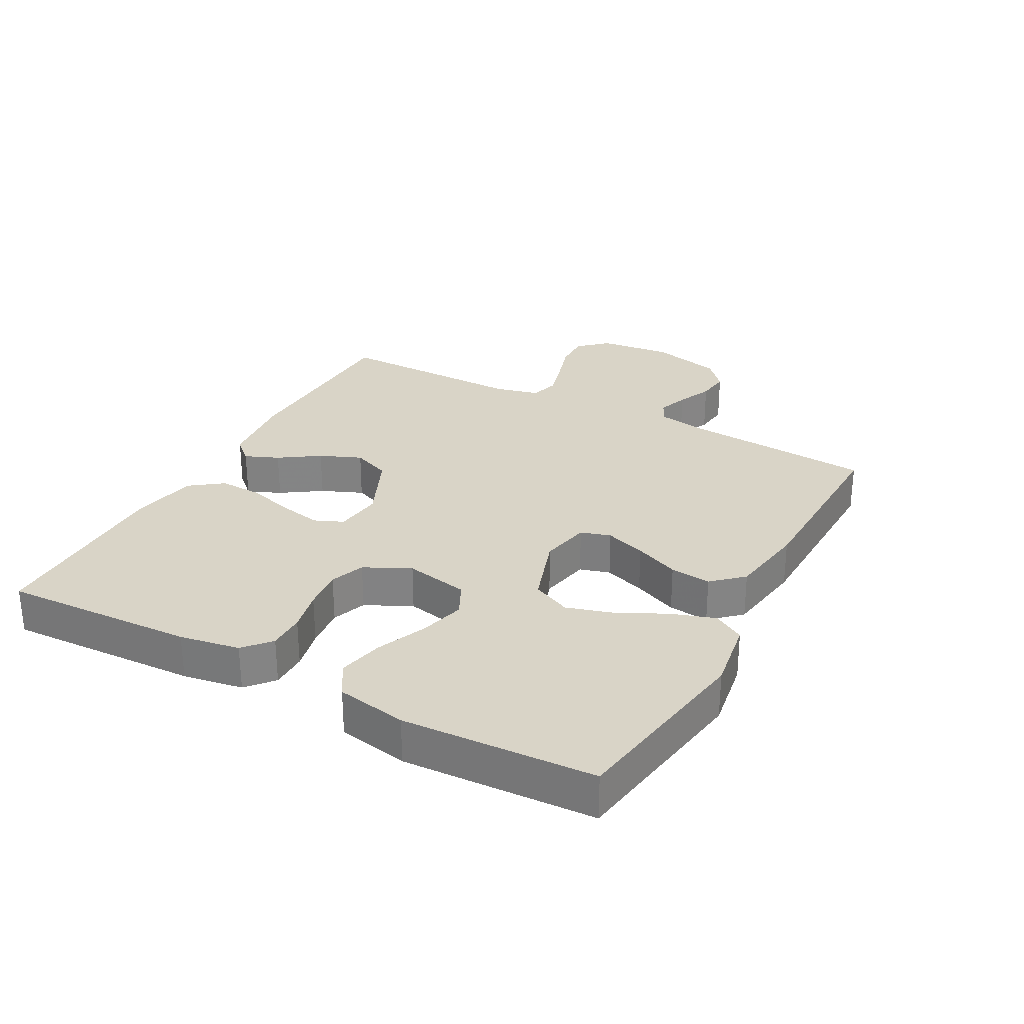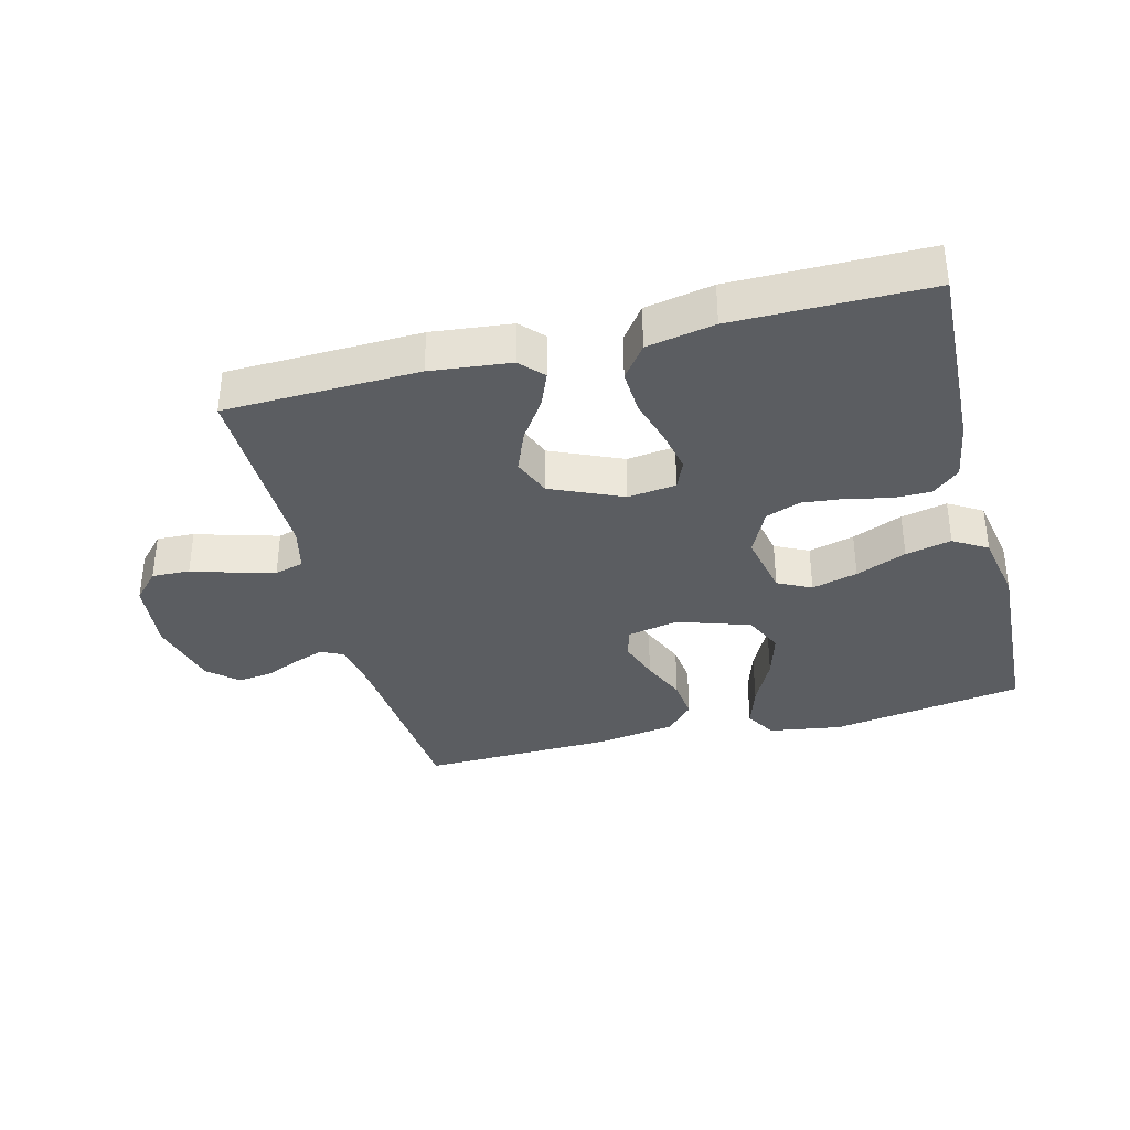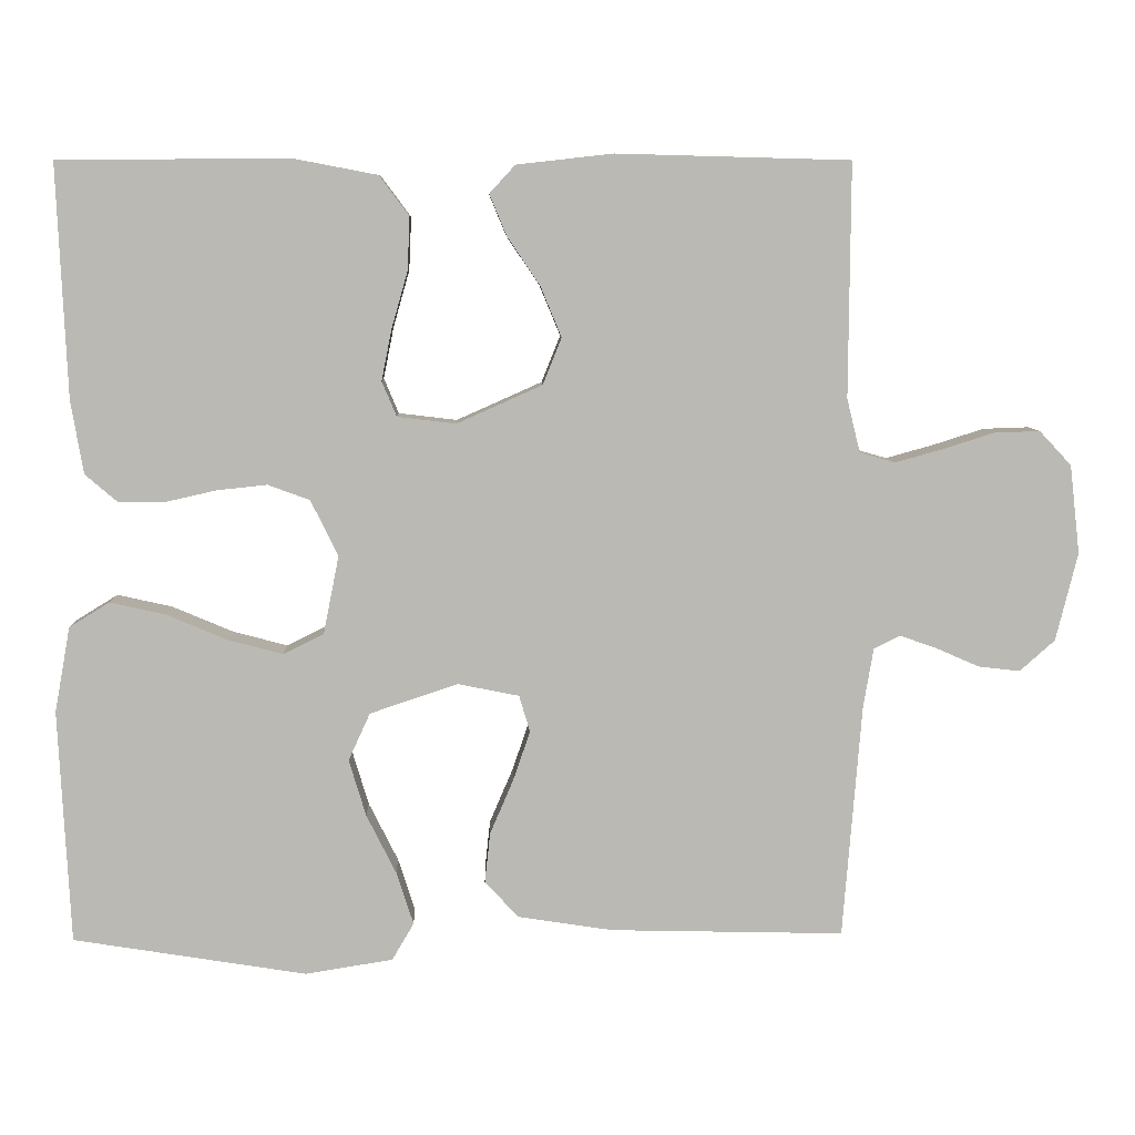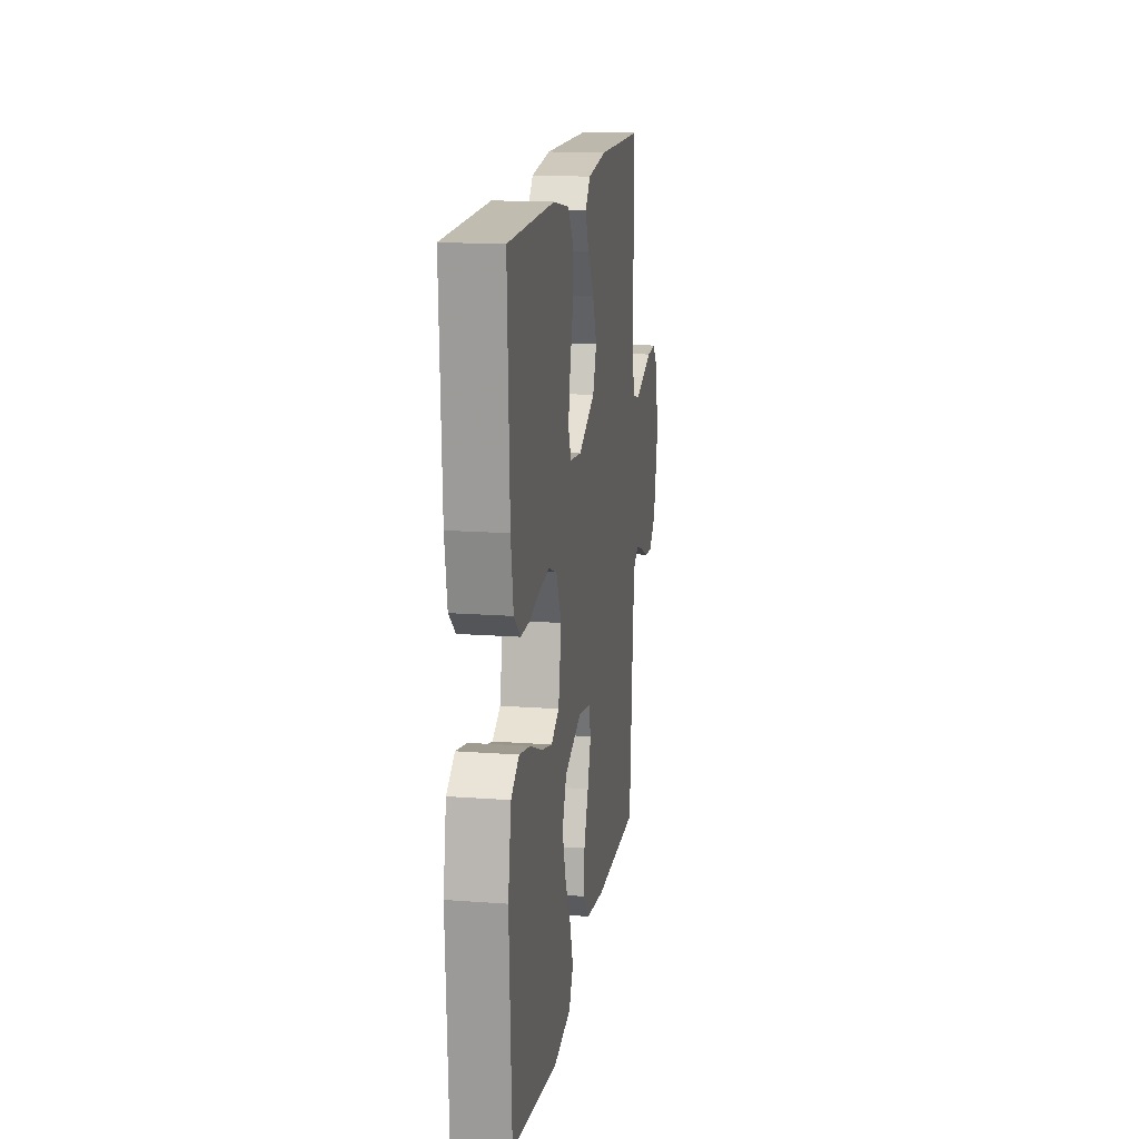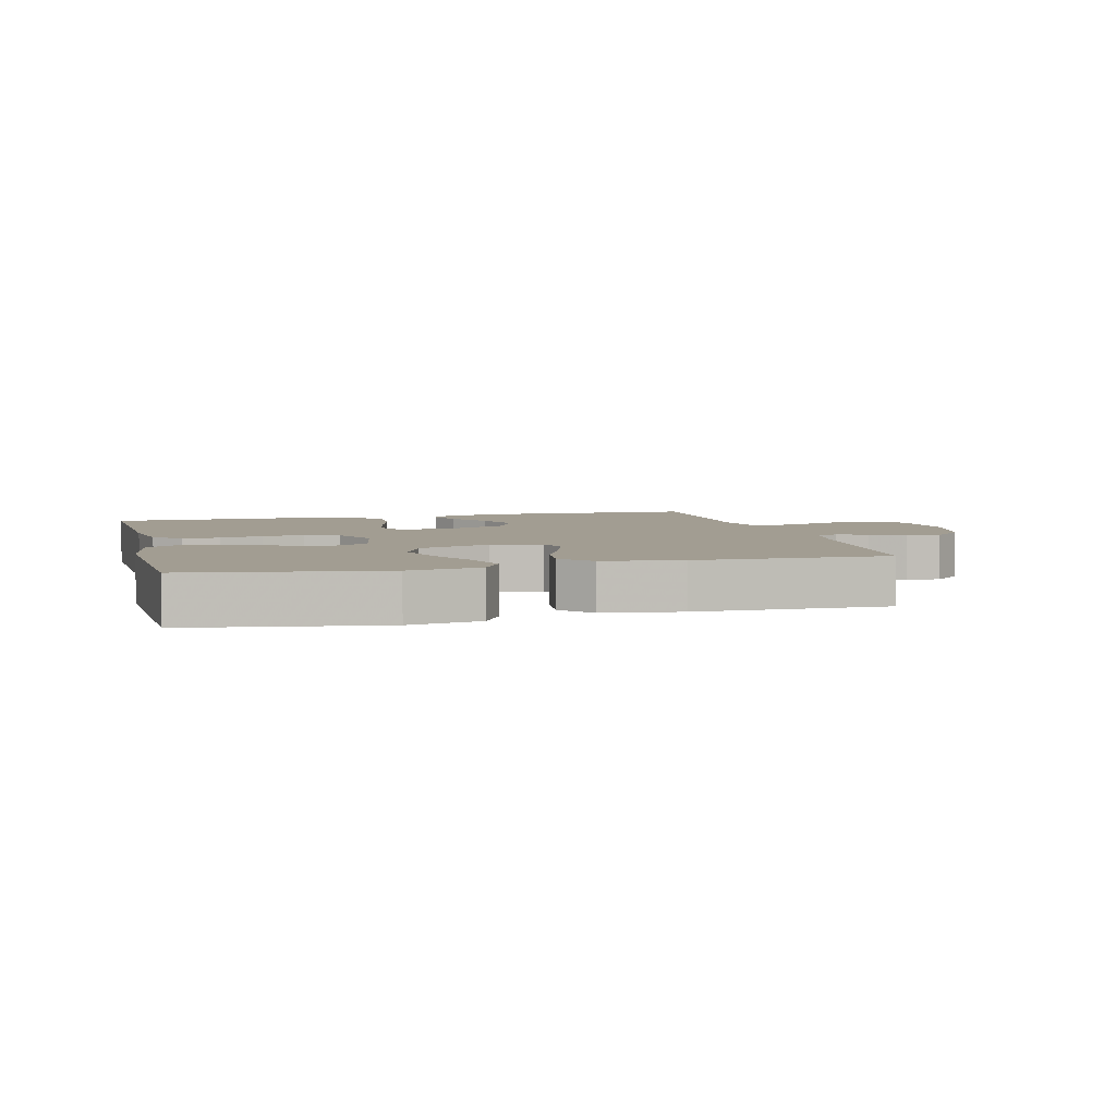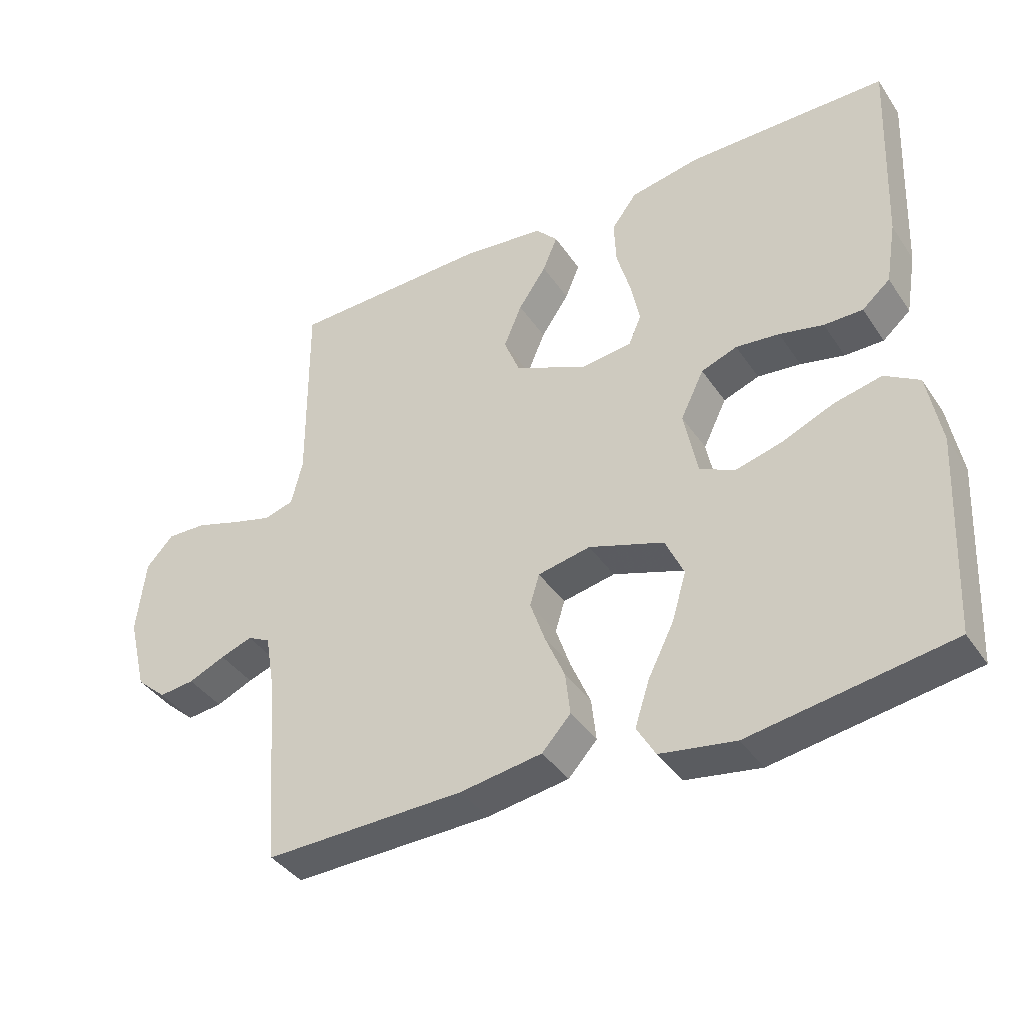
<metadata>
{"format":"obj","ext":"obj","renderer":"f3d","projection":"perspective","resolution":1024,"background":"white","views":[{"elev":28.8,"azim":118.4,"up":"+Y"},{"elev":-35.5,"azim":14.6,"up":"+Y"},{"elev":7.3,"azim":178.2,"up":"+Z"},{"elev":16.1,"azim":98.7,"up":"+Z"},{"elev":4.9,"azim":165.4,"up":"+Y"},{"elev":-39.4,"azim":30.6,"up":"+Z"}]}
</metadata>
<code>
v 0.5 0.07 0.5
v 0.487 0.07 0.2
v 0.471 0.07 0.106
v 0.429 0.07 0.07
v 0.371 0.07 0.07
v 0.305 0.07 0.085
v 0.24 0.07 0.092
v 0.186 0.07 0.072
v 0.151 0.07 0
v 0.171 0.07 -0.1
v 0.223 0.07 -0.126
v 0.294 0.07 -0.107
v 0.372 0.07 -0.074
v 0.443 0.07 -0.058
v 0.495 0.07 -0.09
v 0.515 0.07 -0.2
v 0.5 0.07 -0.5
v 0.2 0.07 -0.548
v 0.087 0.07 -0.53
v 0.059 0.07 -0.482
v 0.081 0.07 -0.414
v 0.119 0.07 -0.338
v 0.141 0.07 -0.265
v 0.113 0.07 -0.204
v 0 0.07 -0.166
v -0.079 0.07 -0.182
v -0.093 0.07 -0.229
v -0.071 0.07 -0.293
v -0.041 0.07 -0.363
v -0.034 0.07 -0.427
v -0.077 0.07 -0.474
v -0.2 0.07 -0.493
v -0.5 0.07 -0.5
v -0.524 0.07 -0.2
v -0.537 0.07 -0.123
v -0.571 0.07 -0.106
v -0.619 0.07 -0.123
v -0.674 0.07 -0.147
v -0.727 0.07 -0.153
v -0.772 0.07 -0.113
v -0.8 0.07 0
v -0.787 0.07 0.114
v -0.746 0.07 0.158
v -0.687 0.07 0.156
v -0.621 0.07 0.135
v -0.56 0.07 0.118
v -0.515 0.07 0.131
v -0.498 0.07 0.2
v -0.5 0.07 0.5
v -0.2 0.07 0.508
v -0.076 0.07 0.494
v -0.043 0.07 0.458
v -0.065 0.07 0.405
v -0.107 0.07 0.343
v -0.134 0.07 0.278
v -0.11 0.07 0.218
v 0 0.07 0.169
v 0.075 0.07 0.178
v 0.094 0.07 0.223
v 0.081 0.07 0.288
v 0.06 0.07 0.362
v 0.057 0.07 0.43
v 0.095 0.07 0.481
v 0.2 0.07 0.501
v 0.5 0 0.5
v 0.487 0 0.2
v 0.471 0 0.106
v 0.429 0 0.07
v 0.371 0 0.07
v 0.305 0 0.085
v 0.24 0 0.092
v 0.186 0 0.072
v 0.151 0 0
v 0.171 0 -0.1
v 0.223 0 -0.126
v 0.294 0 -0.107
v 0.372 0 -0.074
v 0.443 0 -0.058
v 0.495 0 -0.09
v 0.515 0 -0.2
v 0.5 0 -0.5
v 0.2 0 -0.548
v 0.087 0 -0.53
v 0.059 0 -0.482
v 0.081 0 -0.414
v 0.119 0 -0.338
v 0.141 0 -0.265
v 0.113 0 -0.204
v 0 0 -0.166
v -0.079 0 -0.182
v -0.093 0 -0.229
v -0.071 0 -0.293
v -0.041 0 -0.363
v -0.034 0 -0.427
v -0.077 0 -0.474
v -0.2 0 -0.493
v -0.5 0 -0.5
v -0.524 0 -0.2
v -0.537 0 -0.123
v -0.571 0 -0.106
v -0.619 0 -0.123
v -0.674 0 -0.147
v -0.727 0 -0.153
v -0.772 0 -0.113
v -0.8 0 0
v -0.787 0 0.114
v -0.746 0 0.158
v -0.687 0 0.156
v -0.621 0 0.135
v -0.56 0 0.118
v -0.515 0 0.131
v -0.498 0 0.2
v -0.5 0 0.5
v -0.2 0 0.508
v -0.076 0 0.494
v -0.043 0 0.458
v -0.065 0 0.405
v -0.107 0 0.343
v -0.134 0 0.278
v -0.11 0 0.218
v 0 0 0.169
v 0.075 0 0.178
v 0.094 0 0.223
v 0.081 0 0.288
v 0.06 0 0.362
v 0.057 0 0.43
v 0.095 0 0.481
v 0.2 0 0.501
f 60 61 62 63
f 59 60 63 64
f 51 52 53 54
f 51 54 55
f 48 49 50 51
f 47 48 51 55
f 42 43 44 45
f 42 45 46
f 41 42 46
f 40 41 46 47
f 37 38 39 40
f 36 37 40 47
f 31 32 33 34
f 31 34 35
f 28 29 30 31
f 27 28 31 35
f 26 27 35 36
f 19 20 21 22
f 19 22 23
f 18 19 23
f 17 18 23
f 16 17 23 24
f 12 13 14 15
f 11 12 15 16
f 3 4 5 6
f 3 6 7
f 2 3 7
f 59 64 1 2
f 58 59 2 7
f 57 58 7 8
f 56 57 8 9
f 36 47 55 56
f 25 26 36 56
f 25 56 9 10
f 11 16 24 25
f 10 11 25
f 127 126 125 124
f 128 127 124 123
f 118 117 116 115
f 119 118 115
f 115 114 113 112
f 119 115 112 111
f 109 108 107 106
f 110 109 106
f 110 106 105
f 111 110 105 104
f 104 103 102 101
f 111 104 101 100
f 98 97 96 95
f 99 98 95
f 95 94 93 92
f 99 95 92 91
f 100 99 91 90
f 86 85 84 83
f 87 86 83
f 87 83 82
f 87 82 81
f 88 87 81 80
f 79 78 77 76
f 80 79 76 75
f 70 69 68 67
f 71 70 67
f 71 67 66
f 66 65 128 123
f 71 66 123 122
f 72 71 122 121
f 73 72 121 120
f 120 119 111 100
f 120 100 90 89
f 74 73 120 89
f 89 88 80 75
f 89 75 74
f 1 65 66 2
f 2 66 67 3
f 3 67 68 4
f 4 68 69 5
f 5 69 70 6
f 6 70 71 7
f 7 71 72 8
f 8 72 73 9
f 9 73 74 10
f 10 74 75 11
f 11 75 76 12
f 12 76 77 13
f 13 77 78 14
f 14 78 79 15
f 15 79 80 16
f 16 80 81 17
f 17 81 82 18
f 18 82 83 19
f 19 83 84 20
f 20 84 85 21
f 21 85 86 22
f 22 86 87 23
f 23 87 88 24
f 24 88 89 25
f 25 89 90 26
f 26 90 91 27
f 27 91 92 28
f 28 92 93 29
f 29 93 94 30
f 30 94 95 31
f 31 95 96 32
f 32 96 97 33
f 33 97 98 34
f 34 98 99 35
f 35 99 100 36
f 36 100 101 37
f 37 101 102 38
f 38 102 103 39
f 39 103 104 40
f 40 104 105 41
f 41 105 106 42
f 42 106 107 43
f 43 107 108 44
f 44 108 109 45
f 45 109 110 46
f 46 110 111 47
f 47 111 112 48
f 48 112 113 49
f 49 113 114 50
f 50 114 115 51
f 51 115 116 52
f 52 116 117 53
f 53 117 118 54
f 54 118 119 55
f 55 119 120 56
f 56 120 121 57
f 57 121 122 58
f 58 122 123 59
f 59 123 124 60
f 60 124 125 61
f 61 125 126 62
f 62 126 127 63
f 63 127 128 64
f 64 128 65 1

</code>
